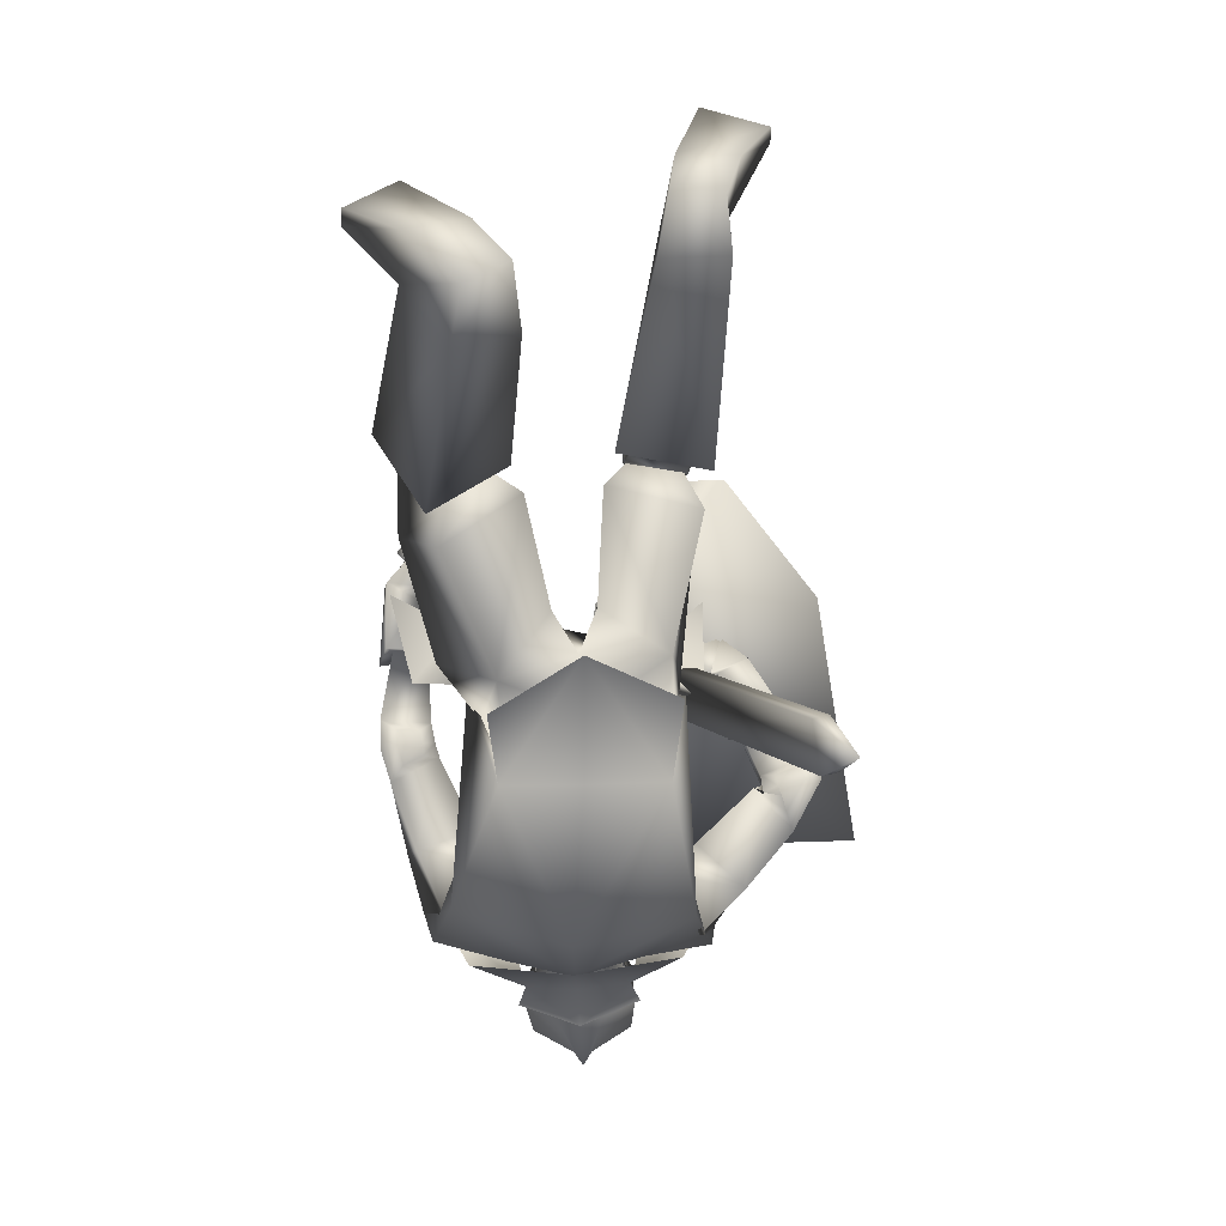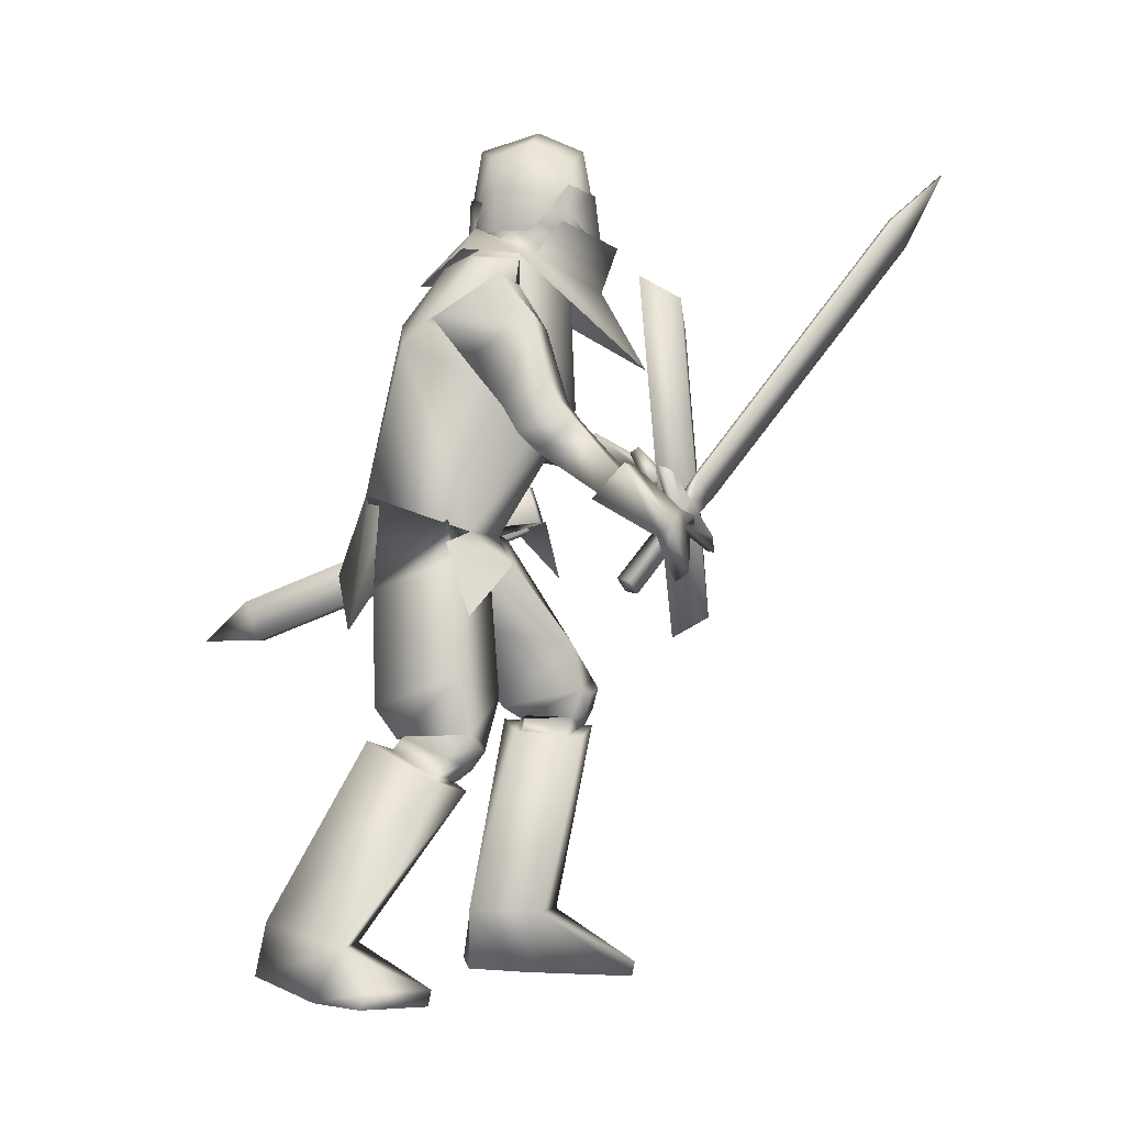
<metadata>
{"format":"obj","ext":"obj","renderer":"f3d","projection":"perspective","resolution":1024,"background":"white","views":[{"elev":-63.7,"azim":2.7,"up":"+Z"},{"elev":-5.3,"azim":-89.0,"up":"+Y"}]}
</metadata>
<code>
o Knight_Cube.008
v 0.3586 -0.1177 0.4414
v 0.3273 -0.1051 0.5067
v 0.03506 -0.1184 0.4905
v 0.01239 -0.1334 0.4223
v 0.4108 0.3089 0.4115
v 0.3707 0.2726 0.48
v -0.03904 0.2541 0.4574
v -0.07453 0.2869 0.3847
v 0.1676 -0.324 0.4462
v 0.1664 -0.2874 0.5113
v 0.2103 -0.2854 0.5137
v 0.2195 -0.3216 0.449
v -0.2804 -0.07423 0.4213
v -0.1425 -0.2012 0.5089
v -0.2692 -0.07036 0.4094
v -0.1314 -0.1973 0.4969
v -0.2462 -0.07704 0.4287
v -0.1451 -0.1701 0.4928
v -0.2574 -0.08092 0.4406
v -0.1563 -0.174 0.5048
v -0.222 -0.1221 0.467
v -0.201 -0.1415 0.4804
v -0.2045 -0.116 0.4482
v -0.1834 -0.1354 0.4616
v -0.2163 -0.1423 0.4287
v -0.1952 -0.1617 0.442
v -0.2338 -0.1484 0.4475
v -0.2128 -0.1678 0.4608
v -0.2664 -0.2546 0.3447
v -0.2453 -0.274 0.3581
v -0.2847 -0.261 0.3643
v -0.2636 -0.2803 0.3777
v -0.1662 -0.1134 0.4983
v -0.2053 -0.07738 0.4735
v -0.171 -0.1151 0.5035
v -0.2101 -0.07906 0.4787
v 0.05016 0.3622 0.8539
v 0.007337 0.4016 0.8267
v 0.04475 0.3603 0.8597
v 0.001923 0.3998 0.8325
v 0.08284 0.5005 0.9284
v 0.08078 0.4998 0.9306
v -0.1026 0.3603 0.2002
v 0.02729 0.3603 0.2002
v -0.03766 0.3517 0.09248
v -0.1124 0.3562 0.1374
v 0.03709 0.3562 0.1374
v -0.07374 0.3576 0.1069
v -0.001588 0.3576 0.1069
v -0.03766 0.4369 0.3019
v -0.03766 0.4159 0.09428
v -0.1219 0.4237 0.1383
v 0.04656 0.4237 0.1383
v -0.07374 0.4254 0.1088
v -0.001588 0.4254 0.1088
v -0.03766 0.5158 0.1106
v -0.1145 0.4773 0.1556
v 0.0392 0.4773 0.1556
v -0.0521 0.5022 0.1282
v -0.02323 0.5022 0.1282
v -0.03766 0.5487 0.2097
v -0.1057 0.49 0.2077
v 0.03036 0.49 0.2077
v -0.05085 0.5312 0.1997
v -0.02448 0.5312 0.1997
v -0.03766 0.5148 0.288
v -0.1188 0.4386 0.2649
v 0.04347 0.4386 0.2649
v -0.05171 0.4946 0.2707
v -0.02362 0.4946 0.2707
v -0.03692 0.3407 0.3196
v -0.03841 0.4352 0.3087
v -0.1121 0.396 0.2552
v 0.03676 0.396 0.2552
v -0.1145 0.4384 0.2608
v 0.0392 0.4384 0.2608
v -0.105 0.3994 0.1766
v 0.02969 0.3994 0.1766
v -0.1063 0.4409 0.1759
v 0.03099 0.4409 0.1759
v 0.04272 0.3606 0.1043
v -0.118 0.3606 0.1043
v -0.03766 0.3588 0.08812
v 0.07105 0.3102 0.2077
v -0.1464 0.3102 0.2077
v -0.03766 0.2635 0.3197
v 0.1256 0.3063 0.08652
v -0.2009 0.3063 0.08651
v 0.1664 0.2889 0.1816
v -0.2418 0.2889 0.1816
v -0.03766 0.2764 0.003163
v 0.06699 0.3663 0.2552
v -0.1368 0.3686 0.2537
v -0.03584 0.3427 0.3477
v -0.03766 0.1267 0.3964
v 0.05636 0.4029 0.1173
v -0.1317 0.4029 0.1173
v -0.03766 0.4285 0.09153
v 0.1131 0.1901 0.1372
v -0.178 0.169 0.1374
v 0.1516 0.2348 0.03533
v -0.2266 0.1848 0.03764
v 0.176 0.2973 0.1582
v -0.2691 0.2505 0.1513
v 0.1127 0.2549 0.1885
v -0.1932 0.2454 0.1817
v 0.1798 -0.00832 0.3909
v -0.2307 -0.1494 0.4727
v 0.1808 -0.0134 0.386
v -0.2267 -0.1494 0.4647
v 0.1687 -0.01345 0.3919
v -0.2271 -0.1644 0.4722
v 0.1695 -0.01799 0.3872
v -0.2232 -0.1642 0.465
v 0.1887 -0.01486 0.4029
v -0.2361 -0.1661 0.4333
v 0.2046 -0.05949 0.4305
v -0.2711 -0.2268 0.4223
v 0.2128 -0.03372 0.443
v -0.2805 -0.2104 0.4464
v 0.1871 -0.004189 0.4158
v -0.2452 -0.1647 0.4547
v 0.2204 0.007704 0.2802
v -0.2468 -0.105 0.3346
v 0.2744 -0.007756 0.2876
v -0.2976 -0.1204 0.3149
v 0.2717 0.04012 0.3073
v -0.3078 -0.08352 0.3499
v 0.2242 0.04056 0.3013
v -0.2618 -0.08238 0.3629
v 0.1404 -0.1498 0.149
v -0.2103 -0.22 0.06957
v 0.06197 -0.1334 0.09648
v -0.09262 -0.1631 0.09899
v 0.2885 0.07755 0.1208
v -0.2816 0.002303 0.1755
v 0.2828 0.05242 0.1232
v -0.2529 -0.002469 0.1931
v 0.311 0.02567 0.1625
v -0.2901 -0.04114 0.2063
v 0.2756 0.0356 0.1581
v -0.2569 -0.03139 0.2195
v 0.3189 0.03474 0.1411
v -0.2907 -0.02442 0.1883
v 0.2773 0.04396 0.1402
v -0.2529 -0.01688 0.2066
v 0.1517 0.1387 0.1407
v -0.1819 0.1155 0.1647
v 0.2237 0.1786 0.06974
v -0.2659 0.105 0.09657
v 0.2313 0.2327 0.1939
v -0.2917 0.1801 0.2065
v 0.1827 0.1845 0.2134
v -0.227 0.1614 0.2294
v 0.1988 -0.01773 0.3926
v -0.2627 -0.1484 0.4284
v 0.2463 -0.03861 0.3983
v -0.3084 -0.1915 0.409
v 0.2501 -0.00817 0.4068
v -0.3147 -0.1706 0.4326
v 0.2021 -0.002284 0.4063
v -0.2721 -0.1428 0.4494
v 0.1747 0.01261 0.3709
v -0.1874 -0.1865 0.4476
v 0.1436 -0.05597 0.3999
v -0.2245 -0.2578 0.4407
v 0.1675 0.02282 0.3867
v -0.1947 -0.1843 0.4664
v 0.1445 -0.03579 0.4197
v -0.2348 -0.2428 0.4624
v 0.2967 -0.9211 0.2952
v -0.268 -0.9493 -0.06963
v 0.1989 -0.9316 0.3721
v -0.2009 -0.9493 0.03566
v 0.1924 -0.9054 0.3776
v -0.1969 -0.9224 0.04059
v 0.2957 -0.8941 0.3095
v -0.2721 -0.9211 -0.05832
v 0.2323 -0.8101 0.07984
v -0.1305 -0.8164 -0.2403
v 0.1302 -0.8099 0.08359
v -0.0427 -0.8135 -0.1879
v 0.2334 -0.8123 0.2357
v -0.1997 -0.8581 -0.1099
v 0.1372 -0.8149 0.2105
v -0.1032 -0.8516 -0.08814
v 0.1988 -0.4707 0.1424
v -0.1943 -0.517 -0.06782
v 0.05869 -0.4944 0.1668
v -0.08058 -0.5467 0.01567
v 0.2032 -0.4828 0.3009
v -0.2704 -0.5856 0.05373
v 0.08439 -0.5053 0.2847
v -0.1562 -0.5997 0.0942
v 0.2264 -0.9008 0.06823
v -0.1095 -0.9081 -0.2608
v 0.1517 -0.915 0.08172
v -0.04675 -0.92 -0.2173
v 0.1606 -0.922 0.1849
v -0.09956 -0.9484 -0.1307
v 0.2513 -0.9116 0.1993
v -0.1897 -0.9451 -0.153
v 0.1368 -0.4177 0.3123
v -0.231 -0.5284 0.1166
v 0.09347 -0.4288 0.3016
v -0.1865 -0.5345 0.1266
v 0.1473 -0.4801 0.2896
v -0.2174 -0.5785 0.07387
v 0.1142 -0.4886 0.2815
v -0.1835 -0.5832 0.08155
v 0.09614 -0.4664 0.2898
v -0.1761 -0.5653 0.1042
v 0.1514 -0.4524 0.3029
v -0.2326 -0.5575 0.09094
v 0.1606 -0.4485 0.1814
v -0.184 -0.5101 -0.01028
v 0.06909 -0.4682 0.1876
v -0.1043 -0.5299 0.03514
v 0.1796 -0.4458 0.2862
v -0.2502 -0.5456 0.06529
v 0.06767 -0.4717 0.2665
v -0.1396 -0.5617 0.09831
v 0.1615 -0.478 0.1704
v -0.174 -0.5337 -0.02863
v 0.08701 -0.4948 0.1775
v -0.1099 -0.5512 0.009798
v 0.09489 -0.5046 0.2561
v -0.1519 -0.5888 0.06602
v 0.1725 -0.4853 0.2728
v -0.2303 -0.5775 0.04598
v 0.1833 -0.4201 0.1251
v -0.1826 -0.462 -0.0574
v 0.04104 -0.4547 0.1463
v -0.06623 -0.4984 0.03089
v 0.1678 -0.3164 0.2536
v -0.2502 -0.4138 0.08617
v 0.0519 -0.345 0.2687
v -0.152 -0.445 0.1482
v 0.1556 -0.4586 0.1687
v -0.1717 -0.5138 -0.02072
v 0.07292 -0.4735 0.1773
v -0.1017 -0.5302 0.02359
v 0.06874 -0.4218 0.285
v -0.1587 -0.5218 0.128
v 0.1553 -0.3997 0.3024
v -0.2457 -0.5082 0.1048
v 0.0068 -0.2087 -0.07706
v 0.129 -0.2486 0.01064
v -0.1159 -0.2597 -0.06662
v -0.001383 -0.277 -0.02921
v 0.02581 -0.3101 0.0485
v -0.03667 -0.3333 -0.003653
v -0.02623 -0.2483 0.1075
v 0.01077 -0.2068 0.1673
v -0.09611 -0.2779 0.1332
v 0.1011 -0.0753 -0.05405
v -0.1079 -0.08412 -0.05626
v -0.01248 -0.0551 -0.04885
v 0.1284 -0.09972 0.06614
v -0.1519 -0.1304 0.05944
v -0.02271 -0.1627 0.1227
v 0.2031 0.004461 0.2739
v -0.2282 -0.1062 0.3346
v 0.287 -0.01935 0.285
v -0.307 -0.1297 0.3037
v 0.209 0.05524 0.3063
v -0.2512 -0.07114 0.3782
v 0.2862 0.05467 0.3152
v -0.3258 -0.07256 0.3563
v 0.256 0.05738 0.1443
v -0.2363 -0.006669 0.223
v 0.3438 0.03813 0.1458
v -0.3158 -0.02227 0.1841
v 0.3168 0.1118 0.1806
v -0.3112 0.03684 0.2469
v 0.2617 0.1085 0.1786
v -0.2599 0.02795 0.2685
v 0.2528 0.04359 0.1719
v -0.2418 -0.02994 0.2428
v 0.3307 0.02006 0.1848
v -0.3157 -0.0541 0.2158
v 0.2586 0.09266 0.2049
v -0.2647 0.003265 0.2864
v 0.3084 0.09137 0.2153
v -0.3144 -0.000294 0.276
v 0.2423 0.05846 0.1604
v -0.2306 0.01332 0.2121
v 0.297 0.1079 0.1094
v -0.3022 0.023 0.1592
v 0.2618 0.08438 0.2159
v -0.2574 0.0421 0.2629
v 0.2851 0.1368 0.192
v -0.301 0.07352 0.2316
v 0.1763 -0.2167 0.242
v -0.2718 -0.3171 0.1043
v 0.0658 -0.1263 0.2205
v -0.1844 -0.2244 0.1722
v 0.1737 -0.1195 0.1521
v -0.2463 -0.1933 0.06465
v -0.002212 -0.1014 -0.08827
v -0.02507 -0.1618 0.1413
v 0.1212 -0.09087 -0.07144
v -0.1236 -0.1012 -0.08005
v 0.146 -0.13 0.1093
v -0.1701 -0.1681 0.0997
v 0.1436 -0.2253 -0.07863
v -0.1286 -0.2386 -0.1244
v 0.009458 -0.3225 -0.1229
v 0.06934 0.3057 0.1879
v -0.1447 0.3057 0.1879
v 0.1035 0.0685 0.2302
v -0.1501 0.0458 0.2294
v 0.06452 0.3085 0.0958
v -0.1399 0.3085 0.0958
v 0.1482 0.173 -0.01141
v -0.2112 0.1408 -0.01251
v -0.03766 0.297 0.2641
v -0.02357 0.05896 0.2741
v -0.03766 0.3087 0.04725
v -0.03598 0.2078 -0.02712
v 0.1314 0.2751 0.1993
v -0.2172 0.285 0.1827
v 0.09984 0.1646 0.1583
v -0.158 0.153 0.1594
v 0.1701 0.305 0.1168
v -0.2554 0.278 0.1136
v 0.1604 0.2275 0.02249
v -0.2327 0.1744 0.02636
v -0.03766 0.3381 0.1123
v 0.0119 0.3643 0.1706
v -0.08723 0.3643 0.1706
v -0.03766 0.4197 0.1058
v 0.03171 0.3958 0.1745
v -0.107 0.3958 0.1745
v 0.03379 0.4741 0.1614
v -0.1091 0.4741 0.1614
v -0.03766 0.5099 0.1573
v 0.01097 0.3308 0.2282
v -0.0863 0.3308 0.2282
v -0.03766 0.3115 0.2495
v 0.01231 0.4509 0.2683
v -0.08764 0.4509 0.2683
v -0.03766 0.4648 0.2828
v 0.02004 0.3363 0.2614
v -0.09537 0.348 0.2617
v -0.03766 0.3074 0.309
v 0.3138 -0.248 -0.348
v 0.3375 -0.2483 -0.3398
v 0.3286 -0.3205 -0.3165
v 0.3049 -0.3202 -0.3247
v 0.1325 -0.05347 0.1855
v 0.1562 -0.05376 0.1936
v 0.1473 -0.126 0.217
v 0.1236 -0.1257 0.2088
v 0.3584 -0.3194 -0.4299
f 5 8 7
f 5 7 6
f 1 5 6
f 1 6 2
f 2 6 7
f 2 7 3
f 3 7 8
f 3 8 4
f 5 1 4
f 5 4 8
f 3 4 9
f 3 9 10
f 4 1 12
f 4 12 9
f 1 2 11
f 1 11 12
f 2 3 10
f 2 10 11
f 12 11 10
f 12 10 9
f 15 13 19
f 15 19 17
f 20 14 16
f 20 16 18
f 13 15 25
f 13 25 27
f 26 16 14
f 26 14 28
f 19 13 27
f 19 27 21
f 28 14 20
f 28 20 22
f 23 25 15
f 23 15 17
f 16 26 24
f 16 24 18
f 21 23 17
f 21 17 19
f 18 24 22
f 18 22 20
f 31 27 25
f 31 25 29
f 26 28 32
f 26 32 30
f 25 26 30
f 25 30 29
f 29 30 32
f 29 32 31
f 27 31 32
f 27 32 28
f 21 27 28
f 21 28 22
f 23 24 26
f 23 26 25
f 24 23 34
f 24 34 33
f 21 22 35
f 21 35 36
f 22 24 33
f 22 33 35
f 23 21 36
f 23 36 34
f 33 34 38
f 33 38 37
f 36 35 39
f 36 39 40
f 35 33 37
f 35 37 39
f 34 36 40
f 34 40 38
f 37 38 41
f 39 42 40
f 42 41 38
f 42 38 40
f 42 39 37
f 42 37 41
f 43 67 52
f 43 52 46
f 53 68 44
f 53 44 47
f 48 54 51
f 48 51 45
f 51 55 49
f 51 49 45
f 46 52 54
f 46 54 48
f 55 53 47
f 55 47 49
f 57 52 67
f 57 67 62
f 68 53 58
f 68 58 63
f 50 66 69
f 50 69 67
f 70 66 50
f 70 50 68
f 54 59 56
f 54 56 51
f 56 60 55
f 56 55 51
f 52 57 59
f 52 59 54
f 60 58 53
f 60 53 55
f 59 64 61
f 59 61 56
f 61 65 60
f 61 60 56
f 57 62 64
f 57 64 59
f 65 63 58
f 65 58 60
f 64 69 66
f 64 66 61
f 66 70 65
f 66 65 61
f 62 67 69
f 62 69 64
f 70 68 63
f 70 63 65
f 73 71 72
f 73 72 75
f 72 71 74
f 72 74 76
f 75 79 77
f 75 77 73
f 78 80 76
f 78 76 74
f 81 84 89
f 81 89 87
f 90 85 82
f 90 82 88
f 81 87 91
f 81 91 83
f 91 88 82
f 91 82 83
f 86 84 92
f 86 92 94
f 93 85 86
f 93 86 94
f 84 86 95
f 84 95 89
f 95 86 85
f 95 85 90
f 81 83 98
f 81 98 96
f 98 83 82
f 98 82 97
f 327 101 99
f 327 99 323
f 100 102 328
f 100 328 324
f 323 99 105
f 323 105 321
f 106 100 324
f 106 324 322
f 325 321 105
f 325 105 103
f 106 322 326
f 106 326 104
f 327 325 103
f 327 103 101
f 104 326 328
f 104 328 102
f 149 147 99
f 149 99 101
f 100 148 150
f 100 150 102
f 147 153 105
f 147 105 99
f 106 154 148
f 106 148 100
f 151 149 101
f 151 101 103
f 102 150 152
f 102 152 104
f 153 151 103
f 153 103 105
f 104 152 154
f 104 154 106
f 320 315 302
f 320 302 300
f 303 316 320
f 303 320 300
f 315 311 304
f 315 304 302
f 305 312 316
f 305 316 303
f 318 301 304
f 318 304 311
f 305 301 318
f 305 318 312
f 302 256 258
f 302 258 300
f 258 257 303
f 258 303 300
f 304 259 256
f 304 256 302
f 257 260 305
f 257 305 303
f 304 133 259
f 260 134 305
f 304 301 261
f 304 261 133
f 261 301 305
f 261 305 134
f 308 300 302
f 308 302 306
f 303 300 308
f 303 308 307
f 304 301 296
f 304 296 298
f 297 301 305
f 297 305 299
f 109 113 111
f 109 111 107
f 112 114 110
f 112 110 108
f 161 155 109
f 161 109 107
f 110 156 162
f 110 162 108
f 121 161 107
f 121 107 111
f 108 162 122
f 108 122 112
f 155 115 113
f 155 113 109
f 114 116 156
f 114 156 110
f 115 121 111
f 115 111 113
f 112 122 116
f 112 116 114
f 117 165 163
f 117 163 115
f 164 166 118
f 164 118 116
f 157 117 115
f 157 115 155
f 116 118 158
f 116 158 156
f 115 163 167
f 115 167 121
f 168 164 116
f 168 116 122
f 119 169 165
f 119 165 117
f 166 170 120
f 166 120 118
f 159 119 117
f 159 117 157
f 118 120 160
f 118 160 158
f 121 167 169
f 121 169 119
f 170 168 122
f 170 122 120
f 161 121 119
f 161 119 159
f 120 122 162
f 120 162 160
f 266 262 155
f 266 155 161
f 156 263 267
f 156 267 162
f 125 264 262
f 125 262 123
f 263 265 126
f 263 126 124
f 280 125 123
f 280 123 278
f 124 126 281
f 124 281 279
f 123 262 266
f 123 266 129
f 267 263 124
f 267 124 130
f 278 123 129
f 278 129 282
f 130 124 279
f 130 279 283
f 127 268 264
f 127 264 125
f 265 269 128
f 265 128 126
f 284 127 125
f 284 125 280
f 126 128 285
f 126 285 281
f 129 266 268
f 129 268 127
f 269 267 130
f 269 130 128
f 282 129 127
f 282 127 284
f 128 130 283
f 128 283 285
f 248 131 235
f 248 235 231
f 236 132 249
f 236 249 232
f 259 131 248
f 259 248 256
f 249 132 260
f 249 260 257
f 259 133 254
f 259 254 131
f 255 134 260
f 255 260 132
f 254 237 235
f 254 235 131
f 236 238 255
f 236 255 132
f 261 253 254
f 261 254 133
f 255 253 261
f 255 261 134
f 143 139 141
f 143 141 145
f 142 140 144
f 142 144 146
f 135 143 145
f 135 145 137
f 146 144 136
f 146 136 138
f 286 288 135
f 286 135 137
f 136 289 287
f 136 287 138
f 280 278 141
f 280 141 139
f 142 279 281
f 142 281 140
f 288 272 143
f 288 143 135
f 144 273 289
f 144 289 136
f 272 280 139
f 272 139 143
f 140 281 273
f 140 273 144
f 278 270 145
f 278 145 141
f 146 271 279
f 146 279 142
f 270 286 137
f 270 137 145
f 138 287 271
f 138 271 146
f 284 280 272
f 284 272 274
f 273 281 285
f 273 285 275
f 292 274 272
f 292 272 288
f 273 275 293
f 273 293 289
f 149 288 286
f 149 286 147
f 287 289 150
f 287 150 148
f 147 286 290
f 147 290 153
f 291 287 148
f 291 148 154
f 151 292 288
f 151 288 149
f 289 293 152
f 289 152 150
f 153 290 292
f 153 292 151
f 293 291 154
f 293 154 152
f 264 157 155
f 264 155 262
f 156 158 265
f 156 265 263
f 268 159 157
f 268 157 264
f 158 160 269
f 158 269 265
f 266 161 159
f 266 159 268
f 160 162 267
f 160 267 269
f 169 167 163
f 169 163 165
f 164 168 170
f 164 170 166
f 175 173 171
f 175 171 177
f 172 174 176
f 172 176 178
f 199 201 171
f 199 171 173
f 172 202 200
f 172 200 174
f 185 199 173
f 185 173 175
f 174 200 186
f 174 186 176
f 201 183 177
f 201 177 171
f 178 184 202
f 178 202 172
f 183 185 175
f 183 175 177
f 176 186 184
f 176 184 178
f 183 201 195
f 183 195 179
f 196 202 184
f 196 184 180
f 191 183 179
f 191 179 187
f 180 184 192
f 180 192 188
f 179 195 197
f 179 197 181
f 198 196 180
f 198 180 182
f 187 179 181
f 187 181 189
f 182 180 188
f 182 188 190
f 181 197 199
f 181 199 185
f 200 198 182
f 200 182 186
f 189 181 185
f 189 185 193
f 186 182 190
f 186 190 194
f 193 185 183
f 193 183 191
f 184 186 194
f 184 194 192
f 201 199 197
f 201 197 195
f 198 200 202
f 198 202 196
f 229 191 187
f 229 187 223
f 188 192 230
f 188 230 224
f 223 187 189
f 223 189 225
f 190 188 224
f 190 224 226
f 225 189 193
f 225 193 227
f 194 190 226
f 194 226 228
f 227 193 191
f 227 191 229
f 192 194 228
f 192 228 230
f 211 209 207
f 211 207 213
f 208 210 212
f 208 212 214
f 205 211 213
f 205 213 203
f 214 212 206
f 214 206 204
f 245 243 205
f 245 205 203
f 206 244 246
f 206 246 204
f 227 229 207
f 227 207 209
f 208 230 228
f 208 228 210
f 221 227 209
f 221 209 211
f 210 228 222
f 210 222 212
f 243 221 211
f 243 211 205
f 212 222 244
f 212 244 206
f 229 219 213
f 229 213 207
f 214 220 230
f 214 230 208
f 219 245 203
f 219 203 213
f 204 246 220
f 204 220 214
f 219 229 223
f 219 223 215
f 224 230 220
f 224 220 216
f 245 219 215
f 245 215 239
f 216 220 246
f 216 246 240
f 215 223 225
f 215 225 217
f 226 224 216
f 226 216 218
f 239 215 217
f 239 217 241
f 218 216 240
f 218 240 242
f 217 225 227
f 217 227 221
f 228 226 218
f 228 218 222
f 241 217 221
f 241 221 243
f 222 218 242
f 222 242 244
f 235 245 239
f 235 239 231
f 240 246 236
f 240 236 232
f 231 239 241
f 231 241 233
f 242 240 232
f 242 232 234
f 248 231 233
f 248 233 251
f 234 232 249
f 234 249 252
f 233 241 243
f 233 243 237
f 244 242 234
f 244 234 238
f 251 233 237
f 251 237 254
f 238 234 252
f 238 252 255
f 237 243 245
f 237 245 235
f 246 244 238
f 246 238 236
f 248 251 250
f 248 250 247
f 250 252 249
f 250 249 247
f 256 248 247
f 256 247 258
f 247 249 257
f 247 257 258
f 254 253 250
f 254 250 251
f 250 253 255
f 250 255 252
f 270 278 282
f 270 282 276
f 283 279 271
f 283 271 277
f 286 270 276
f 286 276 290
f 277 271 287
f 277 287 291
f 276 282 284
f 276 284 274
f 285 283 277
f 285 277 275
f 290 276 274
f 290 274 292
f 275 277 291
f 275 291 293
f 298 296 294
f 295 297 299
f 311 309 317
f 311 317 318
f 317 310 312
f 317 312 318
f 315 320 319
f 315 319 313
f 319 320 316
f 319 316 314
f 309 311 323
f 309 323 321
f 324 312 310
f 324 310 322
f 325 327 315
f 325 315 313
f 316 328 326
f 316 326 314
f 327 323 311
f 327 311 315
f 312 324 328
f 312 328 316
f 313 309 321
f 313 321 325
f 322 310 314
f 322 314 326
f 344 338 330
f 344 330 333
f 331 339 345
f 331 345 334
f 329 332 333
f 329 333 330
f 334 332 329
f 334 329 331
f 344 333 335
f 344 335 341
f 336 334 345
f 336 345 342
f 335 333 332
f 335 332 337
f 332 334 336
f 332 336 337
f 341 335 337
f 341 337 343
f 337 336 342
f 337 342 343
f 346 340 338
f 346 338 344
f 339 340 346
f 339 346 345
f 344 341 343
f 344 343 346
f 343 342 345
f 343 345 346
f 309 313 330
f 309 330 338
f 331 314 310
f 331 310 339
f 313 319 329
f 313 329 330
f 329 319 314
f 329 314 331
f 309 338 340
f 309 340 317
f 340 339 310
f 340 310 317
f 347 355 350
f 355 347 348
f 355 348 349
f 355 349 350
f 351 354 353
f 351 353 352
f 347 351 352
f 347 352 348
f 348 352 353
f 348 353 349
f 349 353 354
f 349 354 350
f 351 347 350
f 351 350 354

</code>
